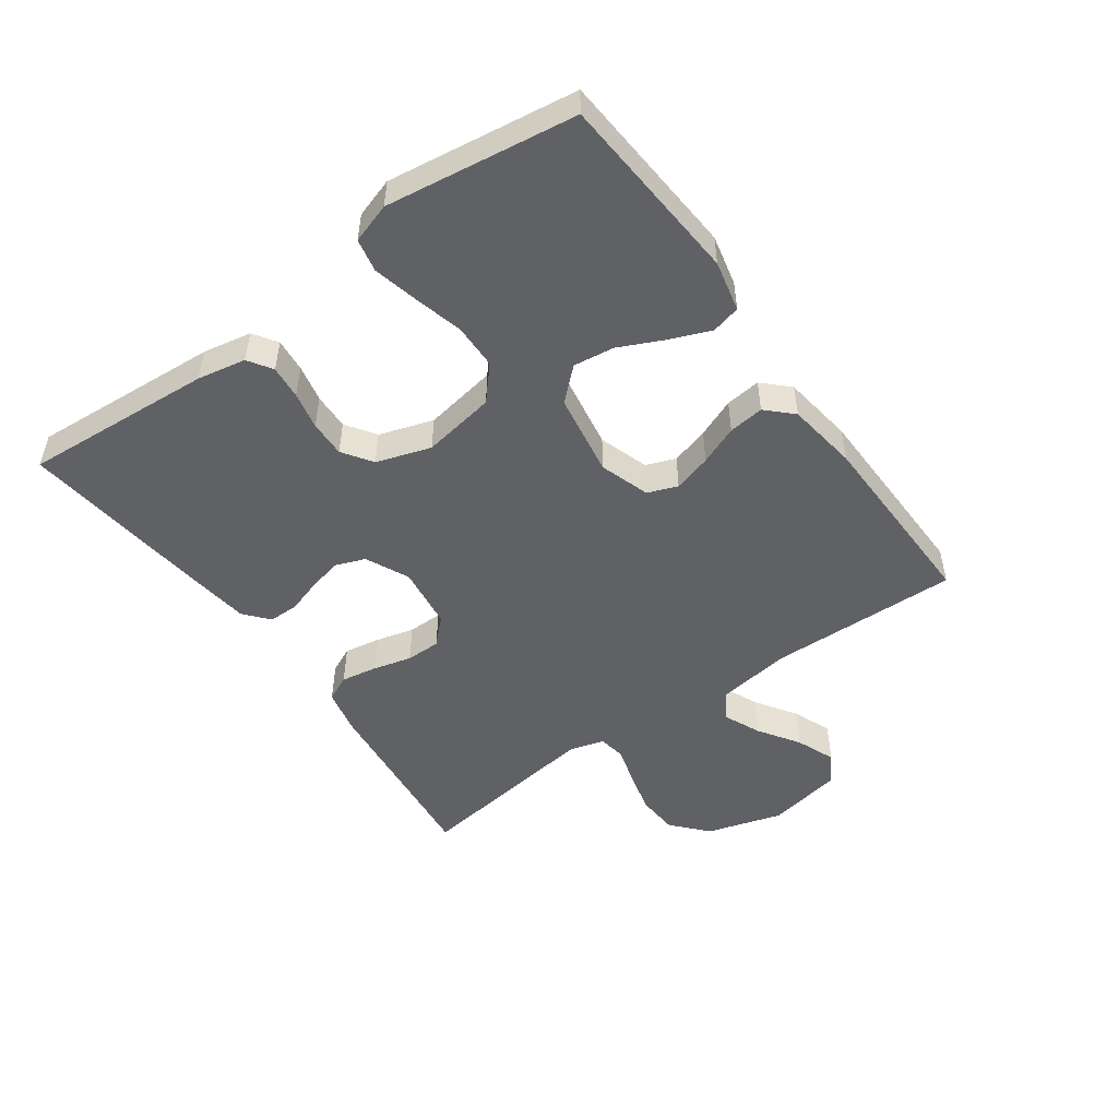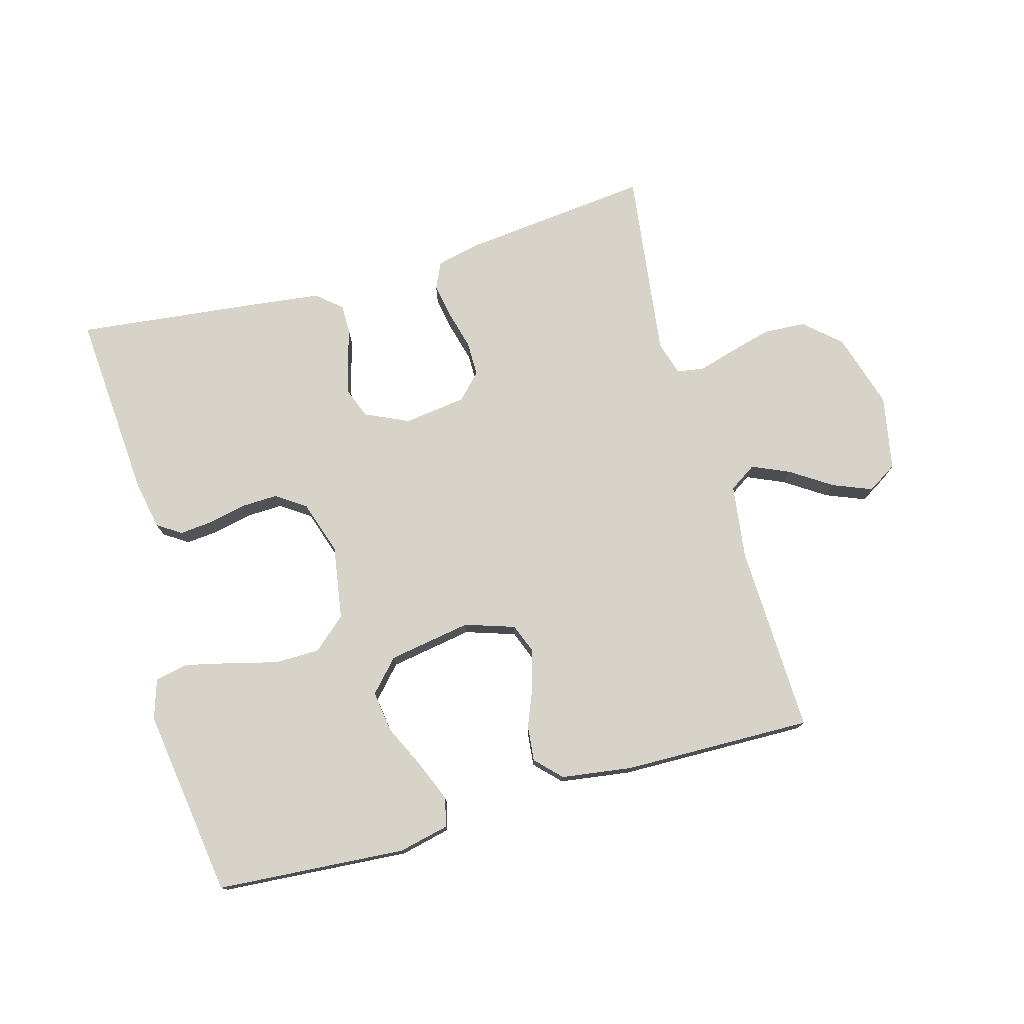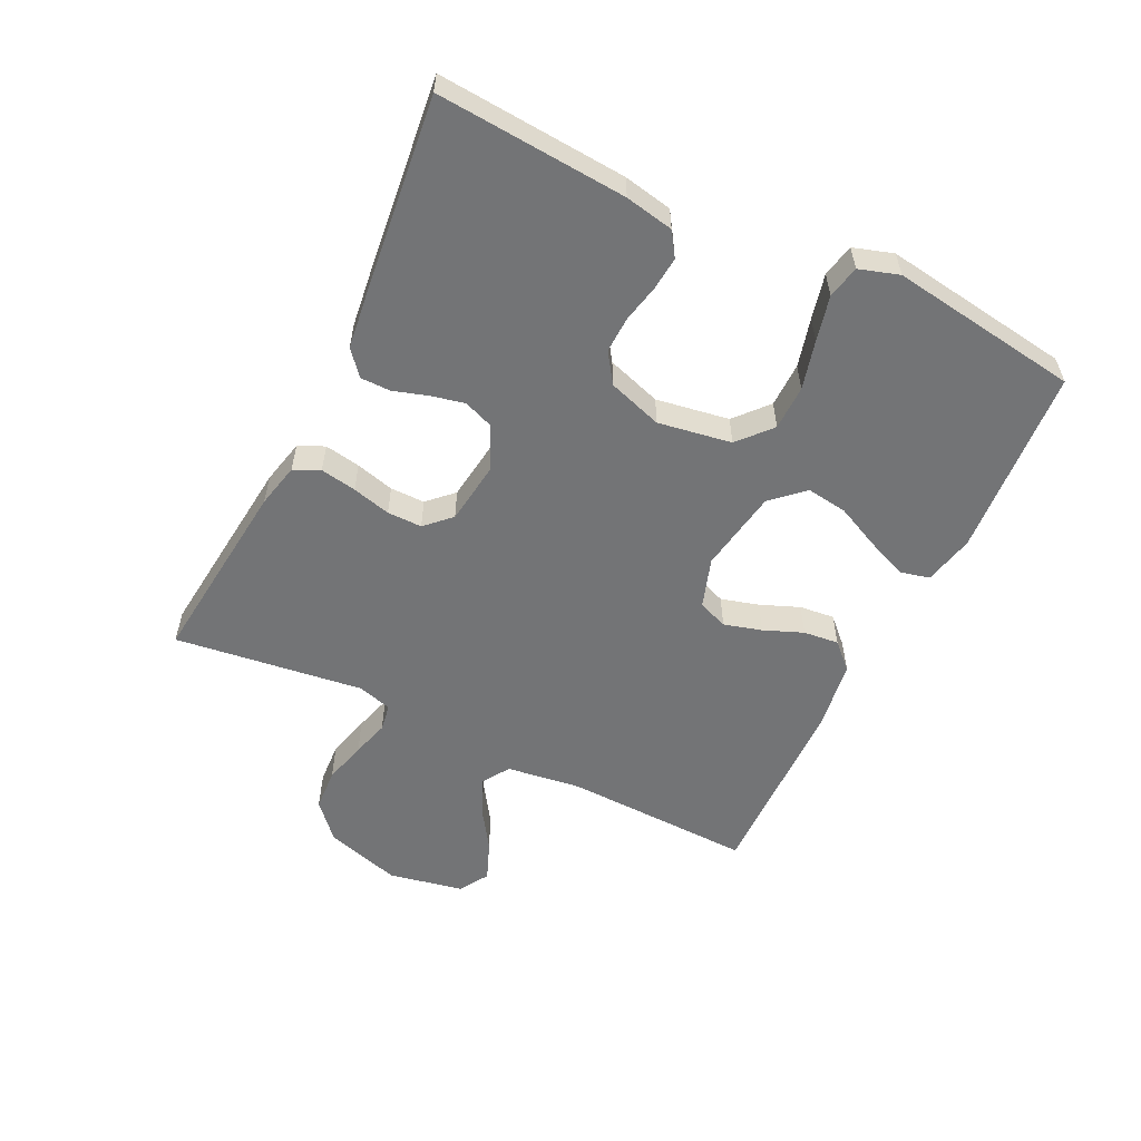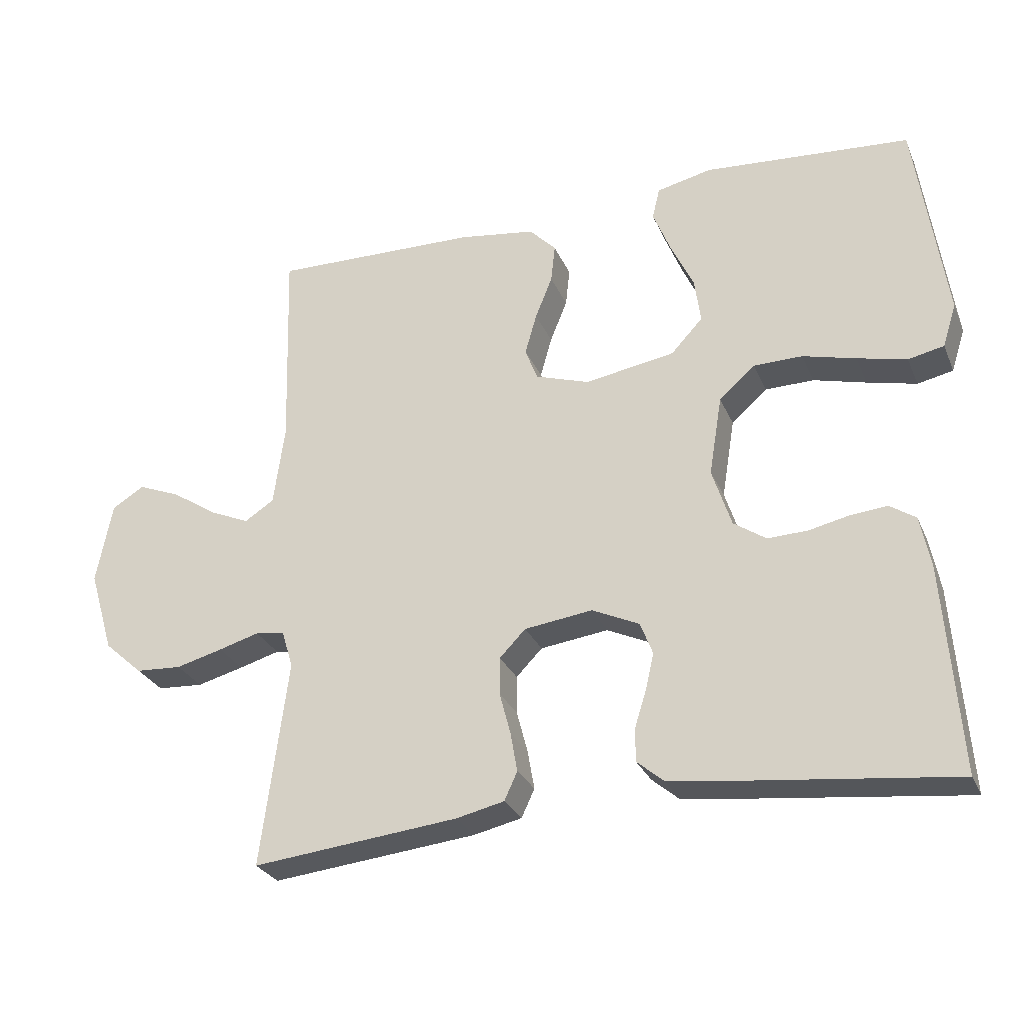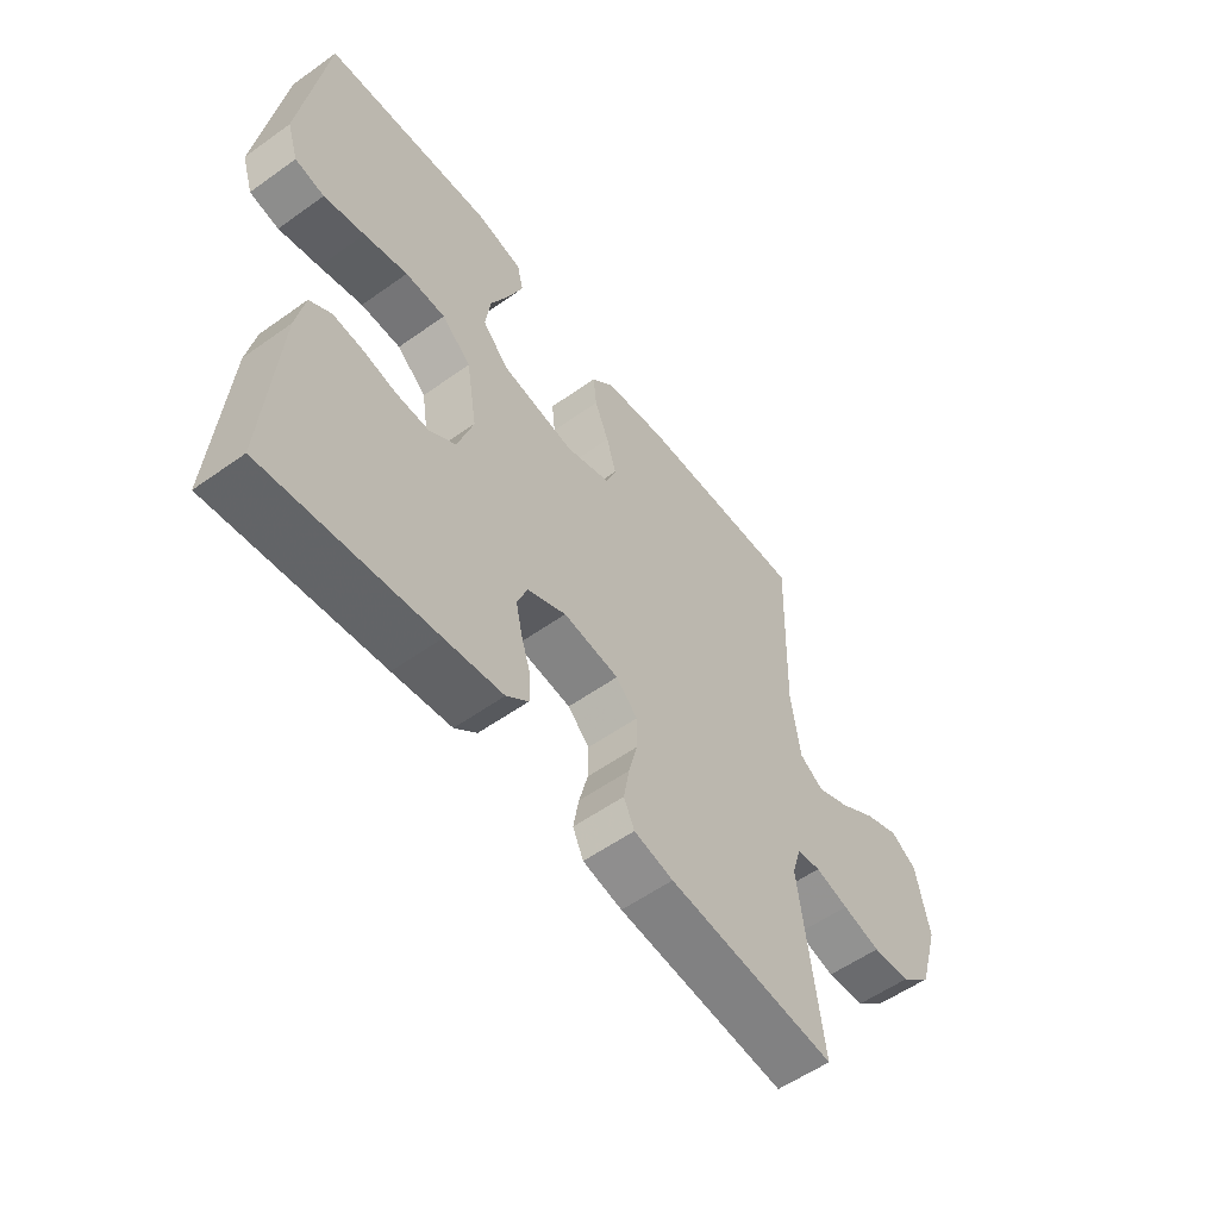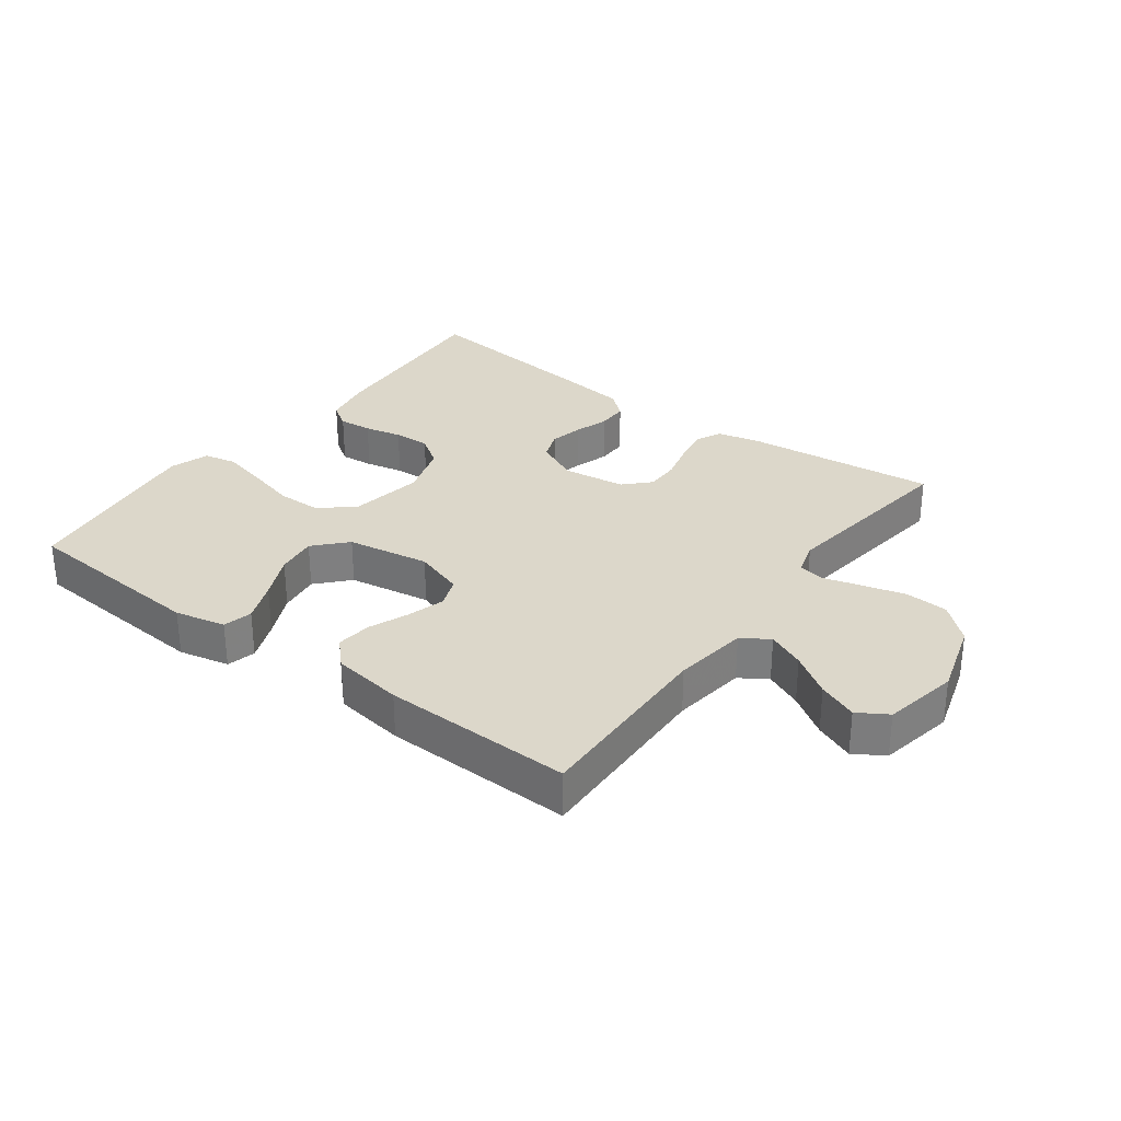
<metadata>
{"format":"obj","ext":"obj","renderer":"f3d","projection":"perspective","resolution":1024,"background":"white","views":[{"elev":-50.2,"azim":-54.3,"up":"+Y"},{"elev":76.1,"azim":-15.7,"up":"+Y"},{"elev":-56.1,"azim":-116.0,"up":"+Y"},{"elev":-28.0,"azim":-160.0,"up":"+Z"},{"elev":-56.0,"azim":-53.2,"up":"+Z"},{"elev":30.6,"azim":36.7,"up":"+Y"}]}
</metadata>
<code>
v -0.5 0.07 0.5
v -0.2 0.07 0.522
v -0.12 0.07 0.504
v -0.109 0.07 0.458
v -0.135 0.07 0.394
v -0.168 0.07 0.324
v -0.177 0.07 0.259
v -0.131 0.07 0.209
v 0 0.07 0.187
v 0.079 0.07 0.213
v 0.097 0.07 0.26
v 0.08 0.07 0.32
v 0.055 0.07 0.382
v 0.049 0.07 0.438
v 0.088 0.07 0.478
v 0.2 0.07 0.494
v 0.5 0.07 0.5
v 0.491 0.07 0.2
v 0.507 0.07 0.082
v 0.55 0.07 0.054
v 0.609 0.07 0.08
v 0.674 0.07 0.123
v 0.736 0.07 0.148
v 0.783 0.07 0.119
v 0.806 0.07 0
v 0.77 0.07 -0.12
v 0.714 0.07 -0.17
v 0.647 0.07 -0.174
v 0.579 0.07 -0.156
v 0.52 0.07 -0.139
v 0.477 0.07 -0.146
v 0.461 0.07 -0.2
v 0.5 0.07 -0.5
v 0.2 0.07 -0.468
v 0.13 0.07 -0.452
v 0.111 0.07 -0.411
v 0.121 0.07 -0.354
v 0.137 0.07 -0.293
v 0.137 0.07 -0.238
v 0.099 0.07 -0.199
v 0 0.07 -0.186
v -0.069 0.07 -0.218
v -0.087 0.07 -0.265
v -0.075 0.07 -0.318
v -0.058 0.07 -0.372
v -0.058 0.07 -0.42
v -0.097 0.07 -0.453
v -0.2 0.07 -0.466
v -0.5 0.07 -0.5
v -0.478 0.07 -0.2
v -0.463 0.07 -0.123
v -0.425 0.07 -0.098
v -0.372 0.07 -0.103
v -0.313 0.07 -0.116
v -0.255 0.07 -0.118
v -0.208 0.07 -0.086
v -0.18 0.07 0
v -0.199 0.07 0.116
v -0.251 0.07 0.162
v -0.322 0.07 0.163
v -0.399 0.07 0.143
v -0.471 0.07 0.126
v -0.523 0.07 0.137
v -0.543 0.07 0.2
v -0.5 0 0.5
v -0.2 0 0.522
v -0.12 0 0.504
v -0.109 0 0.458
v -0.135 0 0.394
v -0.168 0 0.324
v -0.177 0 0.259
v -0.131 0 0.209
v 0 0 0.187
v 0.079 0 0.213
v 0.097 0 0.26
v 0.08 0 0.32
v 0.055 0 0.382
v 0.049 0 0.438
v 0.088 0 0.478
v 0.2 0 0.494
v 0.5 0 0.5
v 0.491 0 0.2
v 0.507 0 0.082
v 0.55 0 0.054
v 0.609 0 0.08
v 0.674 0 0.123
v 0.736 0 0.148
v 0.783 0 0.119
v 0.806 0 0
v 0.77 0 -0.12
v 0.714 0 -0.17
v 0.647 0 -0.174
v 0.579 0 -0.156
v 0.52 0 -0.139
v 0.477 0 -0.146
v 0.461 0 -0.2
v 0.5 0 -0.5
v 0.2 0 -0.468
v 0.13 0 -0.452
v 0.111 0 -0.411
v 0.121 0 -0.354
v 0.137 0 -0.293
v 0.137 0 -0.238
v 0.099 0 -0.199
v 0 0 -0.186
v -0.069 0 -0.218
v -0.087 0 -0.265
v -0.075 0 -0.318
v -0.058 0 -0.372
v -0.058 0 -0.42
v -0.097 0 -0.453
v -0.2 0 -0.466
v -0.5 0 -0.5
v -0.478 0 -0.2
v -0.463 0 -0.123
v -0.425 0 -0.098
v -0.372 0 -0.103
v -0.313 0 -0.116
v -0.255 0 -0.118
v -0.208 0 -0.086
v -0.18 0 0
v -0.199 0 0.116
v -0.251 0 0.162
v -0.322 0 0.163
v -0.399 0 0.143
v -0.471 0 0.126
v -0.523 0 0.137
v -0.543 0 0.2
f 60 61 62 63
f 60 63 64 1
f 51 52 53 54
f 51 54 55
f 50 51 55
f 49 50 55
f 48 49 55 56
f 44 45 46 47
f 43 44 47 48
f 42 43 48 56
f 35 36 37 38
f 33 34 35 38
f 32 33 38 39
f 31 32 39 40
f 27 28 29 30
f 25 26 27 30
f 21 22 23 24
f 20 21 24 25
f 15 16 17 18
f 15 18 19
f 12 13 14 15
f 11 12 15 19
f 10 11 19 20
f 3 4 5 6
f 1 2 3 6
f 59 60 1 6
f 58 59 6 7
f 57 58 7 8
f 41 42 56 57
f 41 57 8 9
f 20 25 30 31
f 20 31 40 41
f 9 10 20 41
f 127 126 125 124
f 65 128 127 124
f 118 117 116 115
f 119 118 115
f 119 115 114
f 119 114 113
f 120 119 113 112
f 111 110 109 108
f 112 111 108 107
f 120 112 107 106
f 102 101 100 99
f 102 99 98 97
f 103 102 97 96
f 104 103 96 95
f 94 93 92 91
f 94 91 90 89
f 88 87 86 85
f 89 88 85 84
f 82 81 80 79
f 83 82 79
f 79 78 77 76
f 83 79 76 75
f 84 83 75 74
f 70 69 68 67
f 70 67 66 65
f 70 65 124 123
f 71 70 123 122
f 72 71 122 121
f 121 120 106 105
f 73 72 121 105
f 95 94 89 84
f 105 104 95 84
f 105 84 74 73
f 1 65 66 2
f 2 66 67 3
f 3 67 68 4
f 4 68 69 5
f 5 69 70 6
f 6 70 71 7
f 7 71 72 8
f 8 72 73 9
f 9 73 74 10
f 10 74 75 11
f 11 75 76 12
f 12 76 77 13
f 13 77 78 14
f 14 78 79 15
f 15 79 80 16
f 16 80 81 17
f 17 81 82 18
f 18 82 83 19
f 19 83 84 20
f 20 84 85 21
f 21 85 86 22
f 22 86 87 23
f 23 87 88 24
f 24 88 89 25
f 25 89 90 26
f 26 90 91 27
f 27 91 92 28
f 28 92 93 29
f 29 93 94 30
f 30 94 95 31
f 31 95 96 32
f 32 96 97 33
f 33 97 98 34
f 34 98 99 35
f 35 99 100 36
f 36 100 101 37
f 37 101 102 38
f 38 102 103 39
f 39 103 104 40
f 40 104 105 41
f 41 105 106 42
f 42 106 107 43
f 43 107 108 44
f 44 108 109 45
f 45 109 110 46
f 46 110 111 47
f 47 111 112 48
f 48 112 113 49
f 49 113 114 50
f 50 114 115 51
f 51 115 116 52
f 52 116 117 53
f 53 117 118 54
f 54 118 119 55
f 55 119 120 56
f 56 120 121 57
f 57 121 122 58
f 58 122 123 59
f 59 123 124 60
f 60 124 125 61
f 61 125 126 62
f 62 126 127 63
f 63 127 128 64
f 64 128 65 1

</code>
